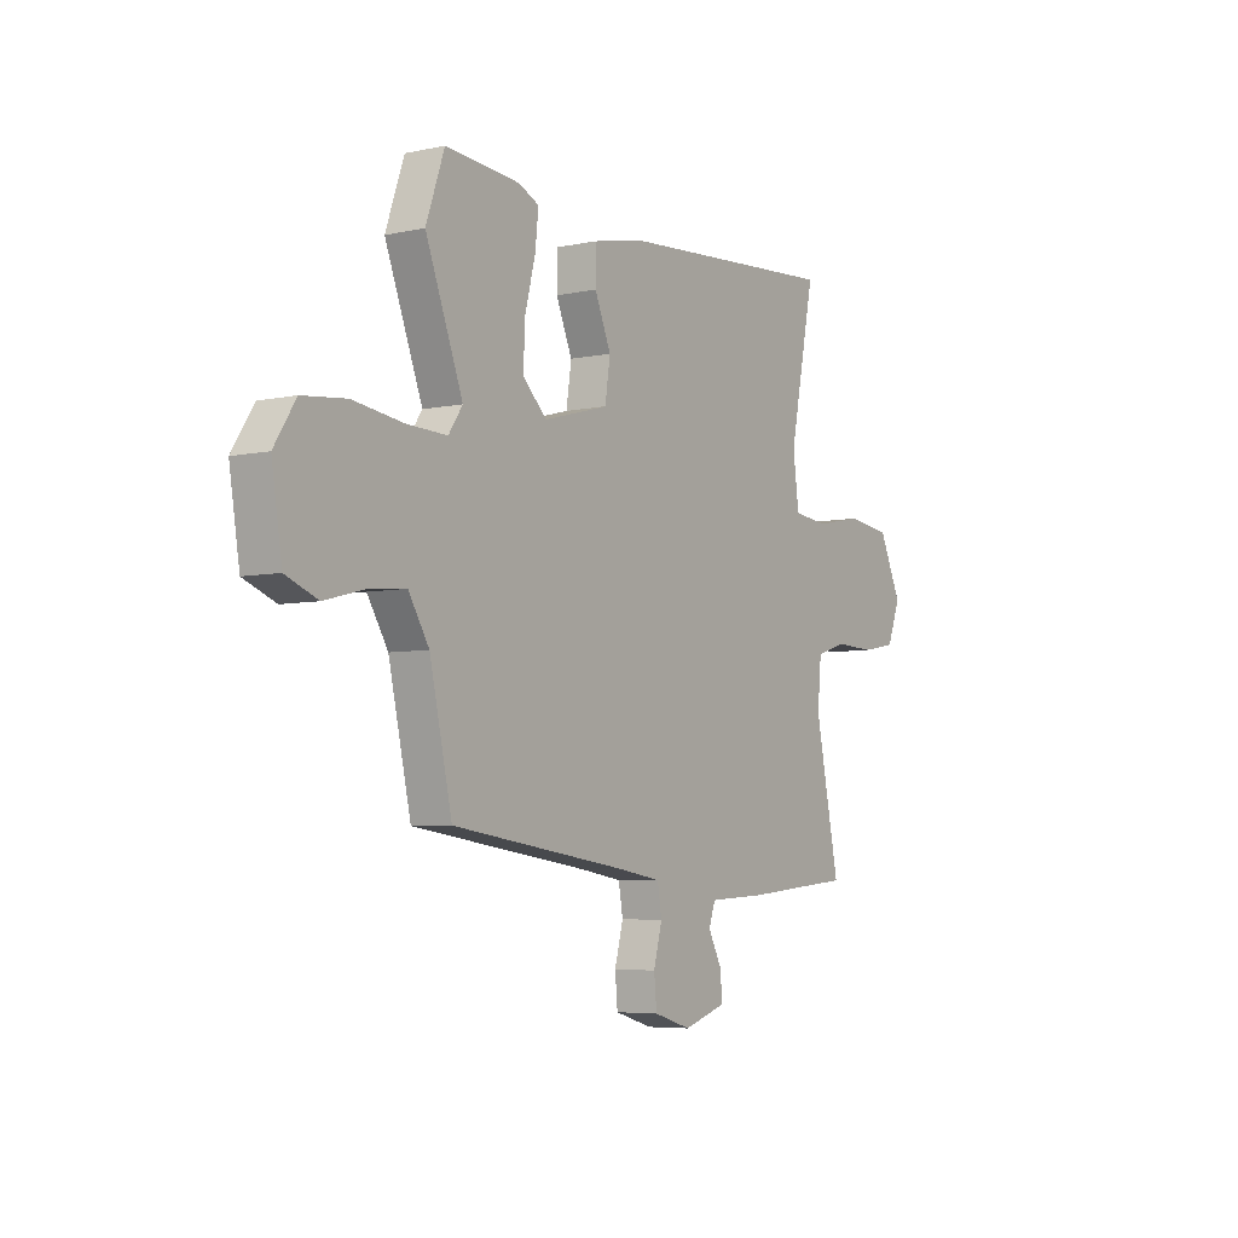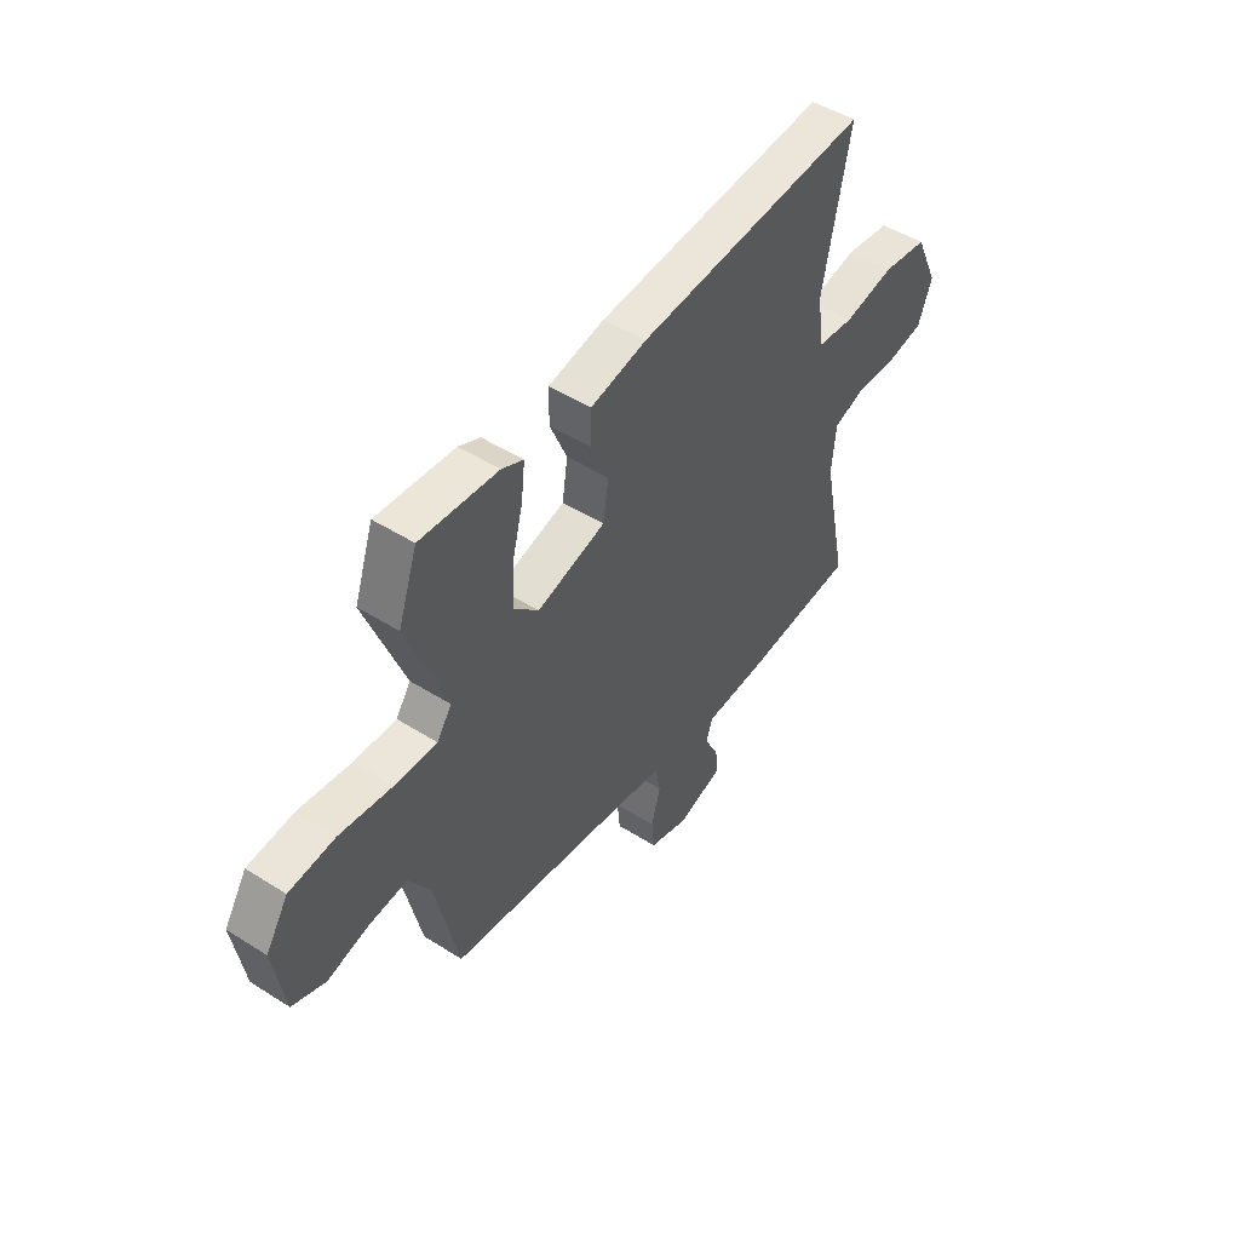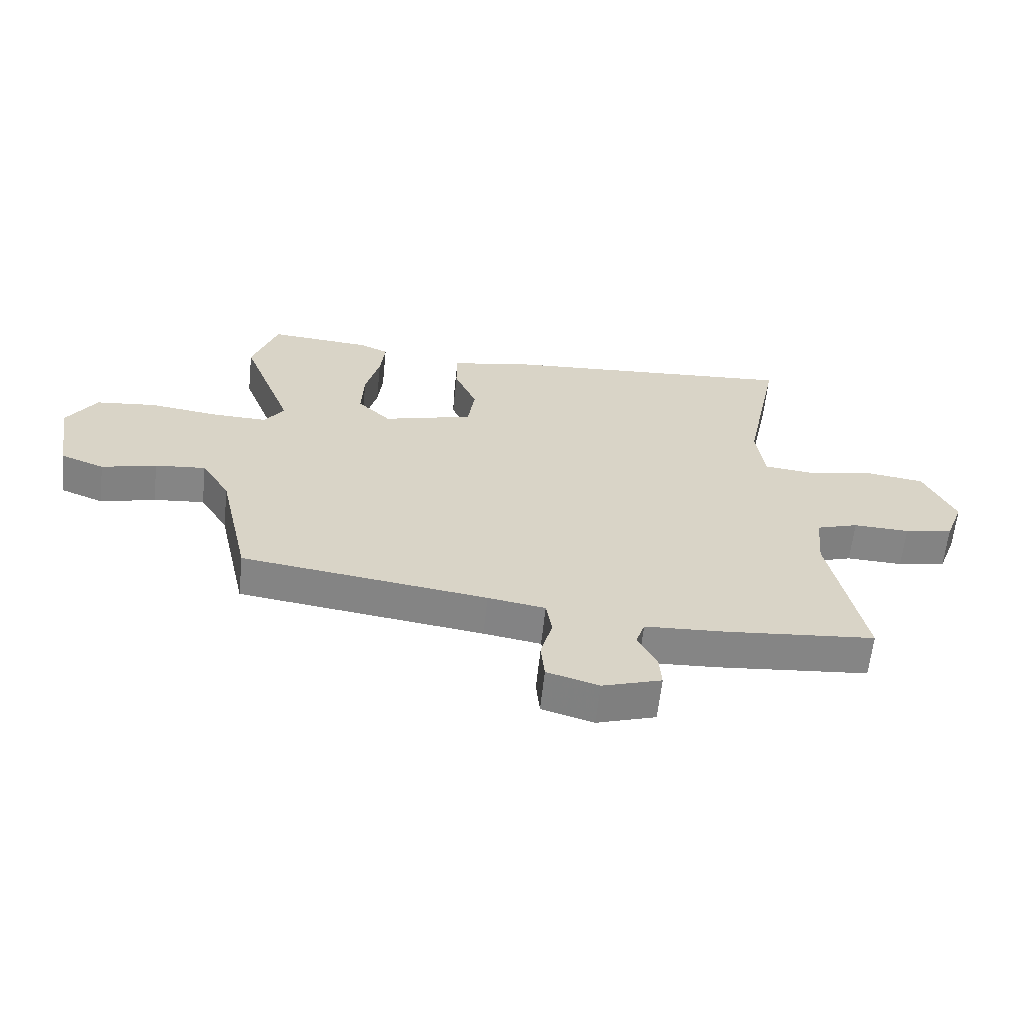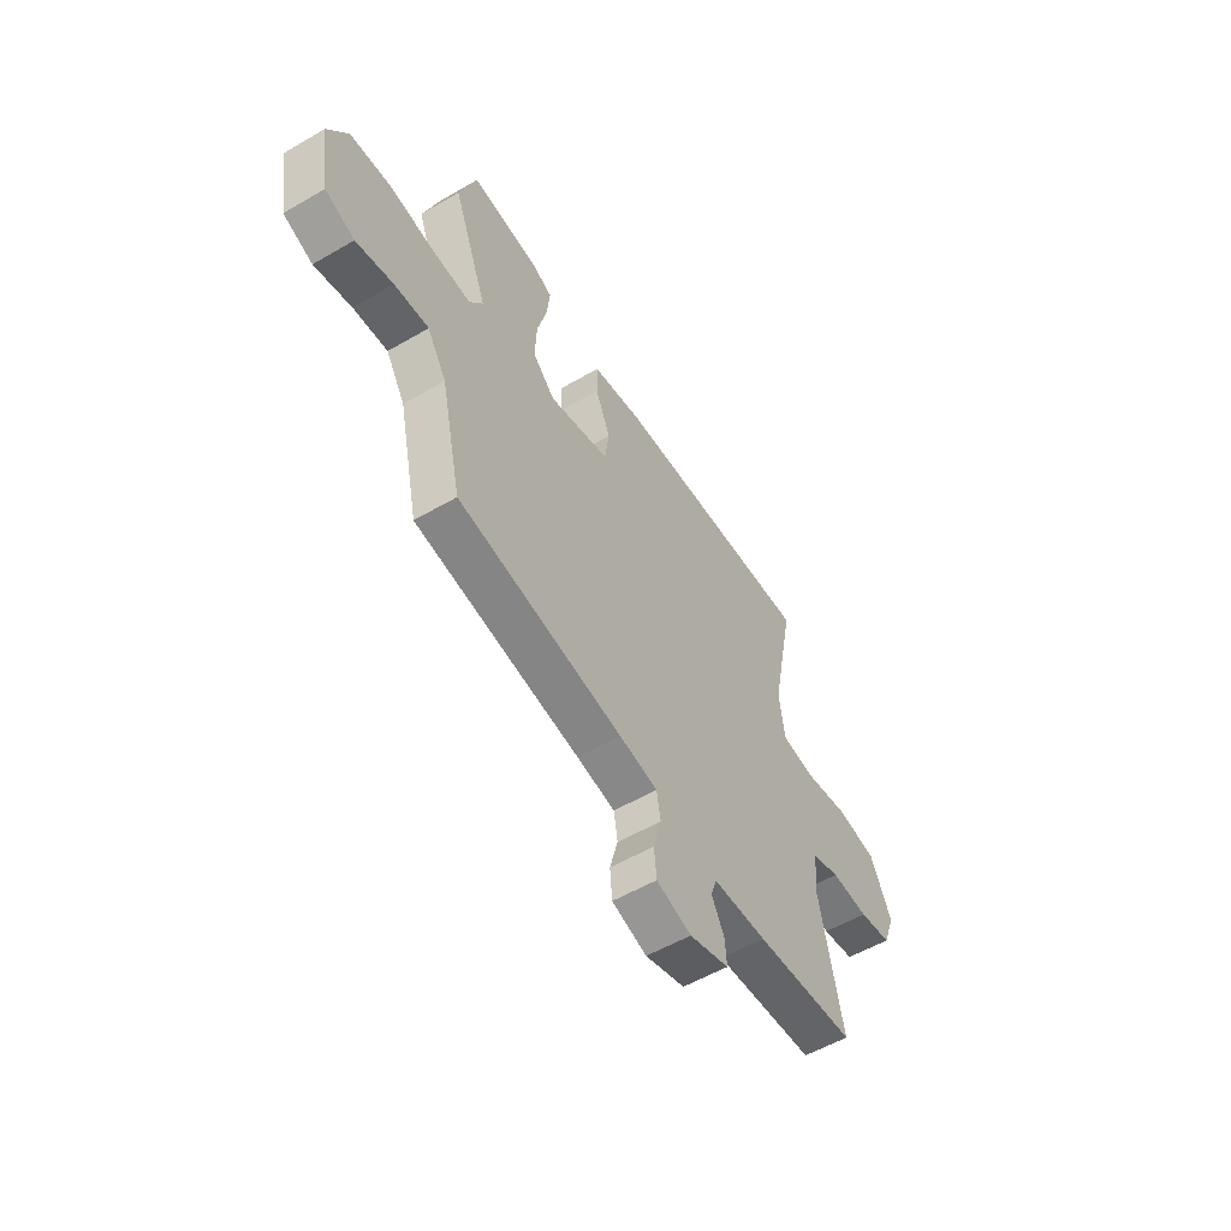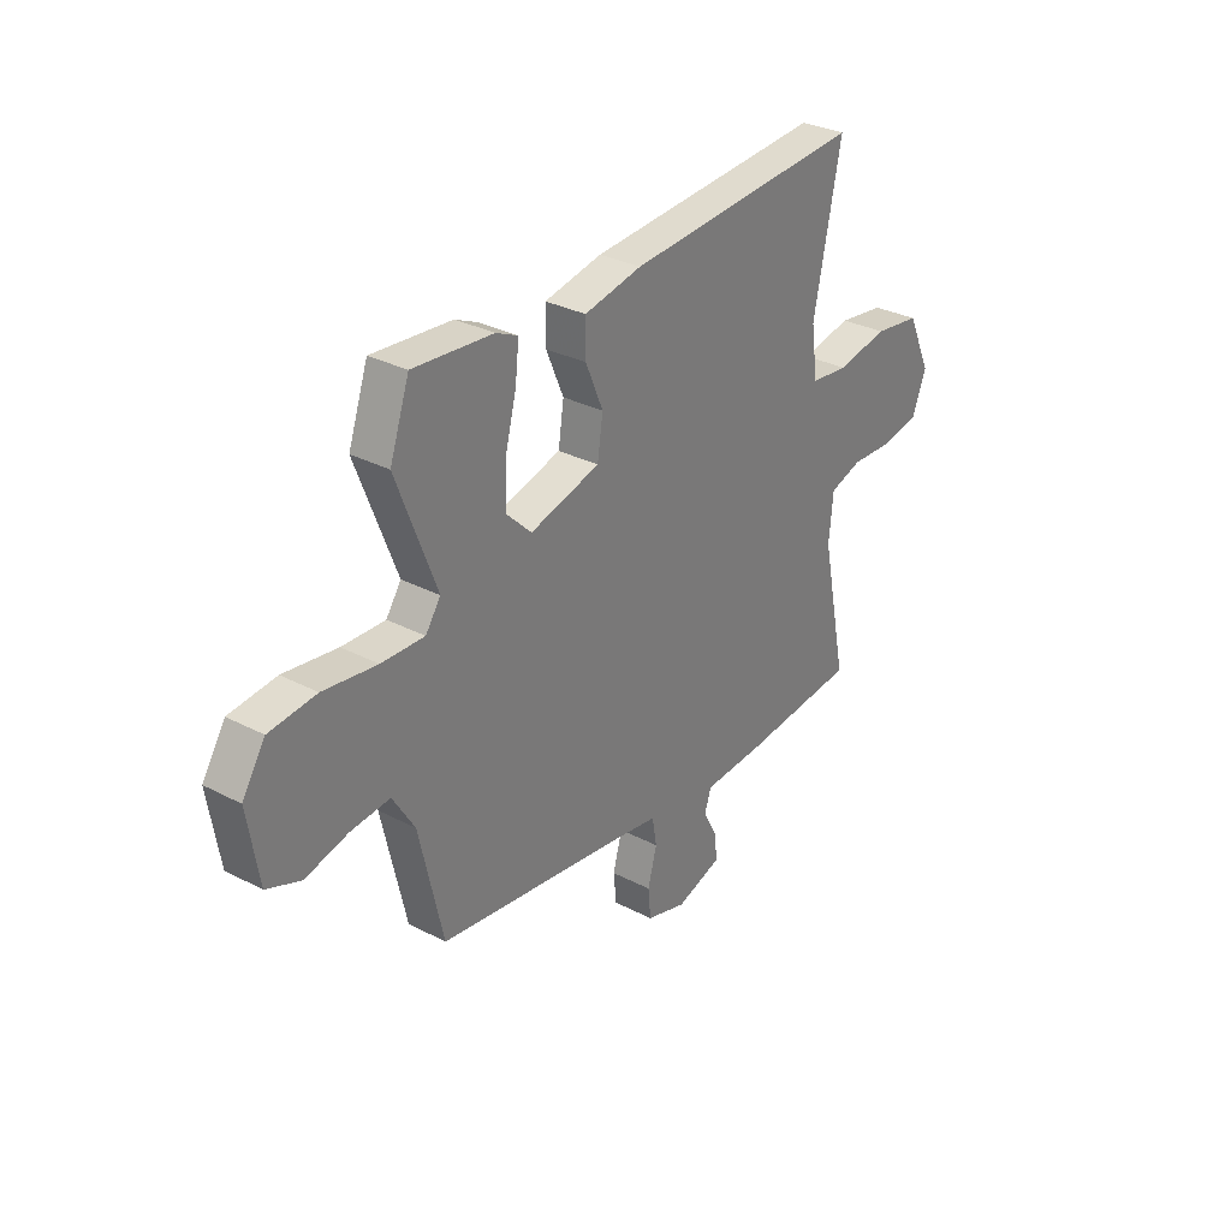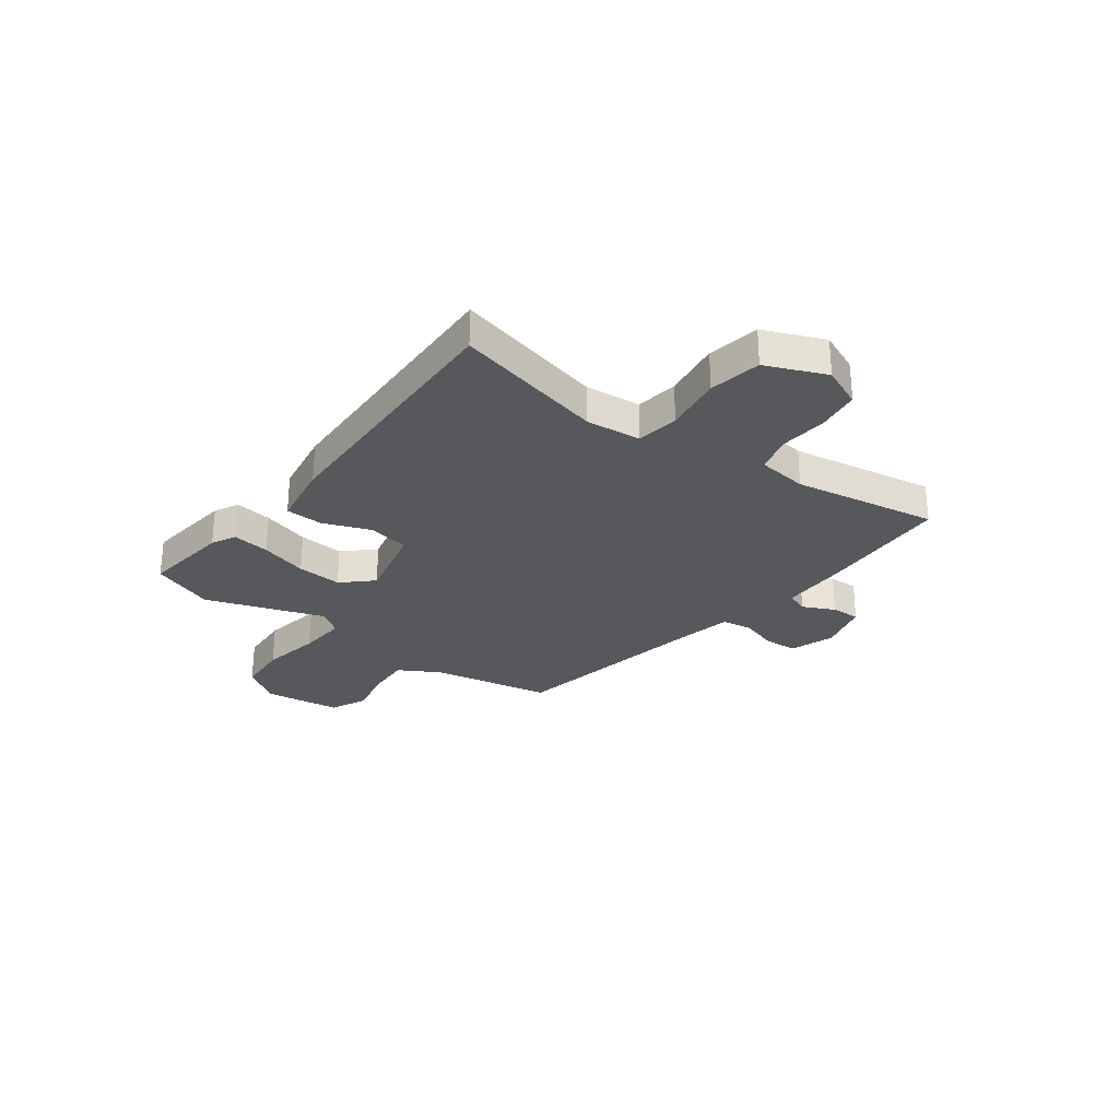
<metadata>
{"format":"obj","ext":"obj","renderer":"f3d","projection":"perspective","resolution":1024,"background":"white","views":[{"elev":-5.5,"azim":-56.5,"up":"+Z"},{"elev":48.4,"azim":-54.7,"up":"+Z"},{"elev":-61.8,"azim":-6.0,"up":"+Z"},{"elev":-55.4,"azim":-58.5,"up":"+Z"},{"elev":31.2,"azim":-53.3,"up":"+Z"},{"elev":-28.0,"azim":51.1,"up":"+Y"}]}
</metadata>
<code>
v -0.539 0.07 0.387
v -0.496 0.07 0.511
v -0.322 0.07 0.497
v -0.274 0.07 0.475
v -0.282 0.07 0.402
v -0.306 0.07 0.309
v -0.31 0.07 0.221
v -0.254 0.07 0.166
v -0.101 0.07 0.208
v -0.089 0.07 0.289
v -0.127 0.07 0.379
v -0.127 0.07 0.452
v -0.001 0.07 0.478
v 0.52 0.07 0.516
v 0.46 0.07 0.22
v 0.474 0.07 0.114
v 0.557 0.07 0.105
v 0.67 0.07 0.127
v 0.772 0.07 0.113
v 0.825 0.07 -0.001
v 0.794 0.07 -0.082
v 0.712 0.07 -0.097
v 0.617 0.07 -0.093
v 0.546 0.07 -0.116
v 0.537 0.07 -0.214
v 0.594 0.07 -0.492
v 0.493 0.07 -0.501
v 0.34 0.07 -0.515
v 0.204 0.07 -0.522
v 0.189 0.07 -0.566
v 0.221 0.07 -0.627
v 0.225 0.07 -0.683
v 0.125 0.07 -0.715
v 0.037 0.07 -0.689
v 0.031 0.07 -0.625
v 0.051 0.07 -0.55
v 0.041 0.07 -0.491
v -0.056 0.07 -0.475
v -0.471 0.07 -0.417
v -0.523 0.07 -0.184
v -0.571 0.07 -0.106
v -0.657 0.07 -0.114
v -0.75 0.07 -0.138
v -0.824 0.07 -0.109
v -0.848 0.07 0.041
v -0.798 0.07 0.119
v -0.696 0.07 0.13
v -0.579 0.07 0.114
v -0.485 0.07 0.111
v -0.452 0.07 0.159
v -0.539 0 0.387
v -0.496 0 0.511
v -0.322 0 0.497
v -0.274 0 0.475
v -0.282 0 0.402
v -0.306 0 0.309
v -0.31 0 0.221
v -0.254 0 0.166
v -0.101 0 0.208
v -0.089 0 0.289
v -0.127 0 0.379
v -0.127 0 0.452
v -0.001 0 0.478
v 0.52 0 0.516
v 0.46 0 0.22
v 0.474 0 0.114
v 0.557 0 0.105
v 0.67 0 0.127
v 0.772 0 0.113
v 0.825 0 -0.001
v 0.794 0 -0.082
v 0.712 0 -0.097
v 0.617 0 -0.093
v 0.546 0 -0.116
v 0.537 0 -0.214
v 0.594 0 -0.492
v 0.493 0 -0.501
v 0.34 0 -0.515
v 0.204 0 -0.522
v 0.189 0 -0.566
v 0.221 0 -0.627
v 0.225 0 -0.683
v 0.125 0 -0.715
v 0.037 0 -0.689
v 0.031 0 -0.625
v 0.051 0 -0.55
v 0.041 0 -0.491
v -0.056 0 -0.475
v -0.471 0 -0.417
v -0.523 0 -0.184
v -0.571 0 -0.106
v -0.657 0 -0.114
v -0.75 0 -0.138
v -0.824 0 -0.109
v -0.848 0 0.041
v -0.798 0 0.119
v -0.696 0 0.13
v -0.579 0 0.114
v -0.485 0 0.111
v -0.452 0 0.159
f 45 46 47 48
f 45 48 49
f 42 43 44 45
f 41 42 45 49
f 40 41 49 50
f 38 39 40 50
f 33 34 35 36
f 33 36 37
f 30 31 32 33
f 29 30 33 37
f 27 28 29 37
f 25 26 27 37
f 24 25 37 38
f 20 21 22 23
f 20 23 24
f 17 18 19 20
f 16 17 20 24
f 12 13 14 15
f 10 11 12 15
f 9 10 15 16
f 8 9 16 24
f 3 4 5 6
f 3 6 7
f 2 3 7
f 1 2 7
f 50 1 7 8
f 8 24 38 50
f 98 97 96 95
f 99 98 95
f 95 94 93 92
f 99 95 92 91
f 100 99 91 90
f 100 90 89 88
f 86 85 84 83
f 87 86 83
f 83 82 81 80
f 87 83 80 79
f 87 79 78 77
f 87 77 76 75
f 88 87 75 74
f 73 72 71 70
f 74 73 70
f 70 69 68 67
f 74 70 67 66
f 65 64 63 62
f 65 62 61 60
f 66 65 60 59
f 74 66 59 58
f 56 55 54 53
f 57 56 53
f 57 53 52
f 57 52 51
f 58 57 51 100
f 100 88 74 58
f 1 51 52 2
f 2 52 53 3
f 3 53 54 4
f 4 54 55 5
f 5 55 56 6
f 6 56 57 7
f 7 57 58 8
f 8 58 59 9
f 9 59 60 10
f 10 60 61 11
f 11 61 62 12
f 12 62 63 13
f 13 63 64 14
f 14 64 65 15
f 15 65 66 16
f 16 66 67 17
f 17 67 68 18
f 18 68 69 19
f 19 69 70 20
f 20 70 71 21
f 21 71 72 22
f 22 72 73 23
f 23 73 74 24
f 24 74 75 25
f 25 75 76 26
f 26 76 77 27
f 27 77 78 28
f 28 78 79 29
f 29 79 80 30
f 30 80 81 31
f 31 81 82 32
f 32 82 83 33
f 33 83 84 34
f 34 84 85 35
f 35 85 86 36
f 36 86 87 37
f 37 87 88 38
f 38 88 89 39
f 39 89 90 40
f 40 90 91 41
f 41 91 92 42
f 42 92 93 43
f 43 93 94 44
f 44 94 95 45
f 45 95 96 46
f 46 96 97 47
f 47 97 98 48
f 48 98 99 49
f 49 99 100 50
f 50 100 51 1

</code>
